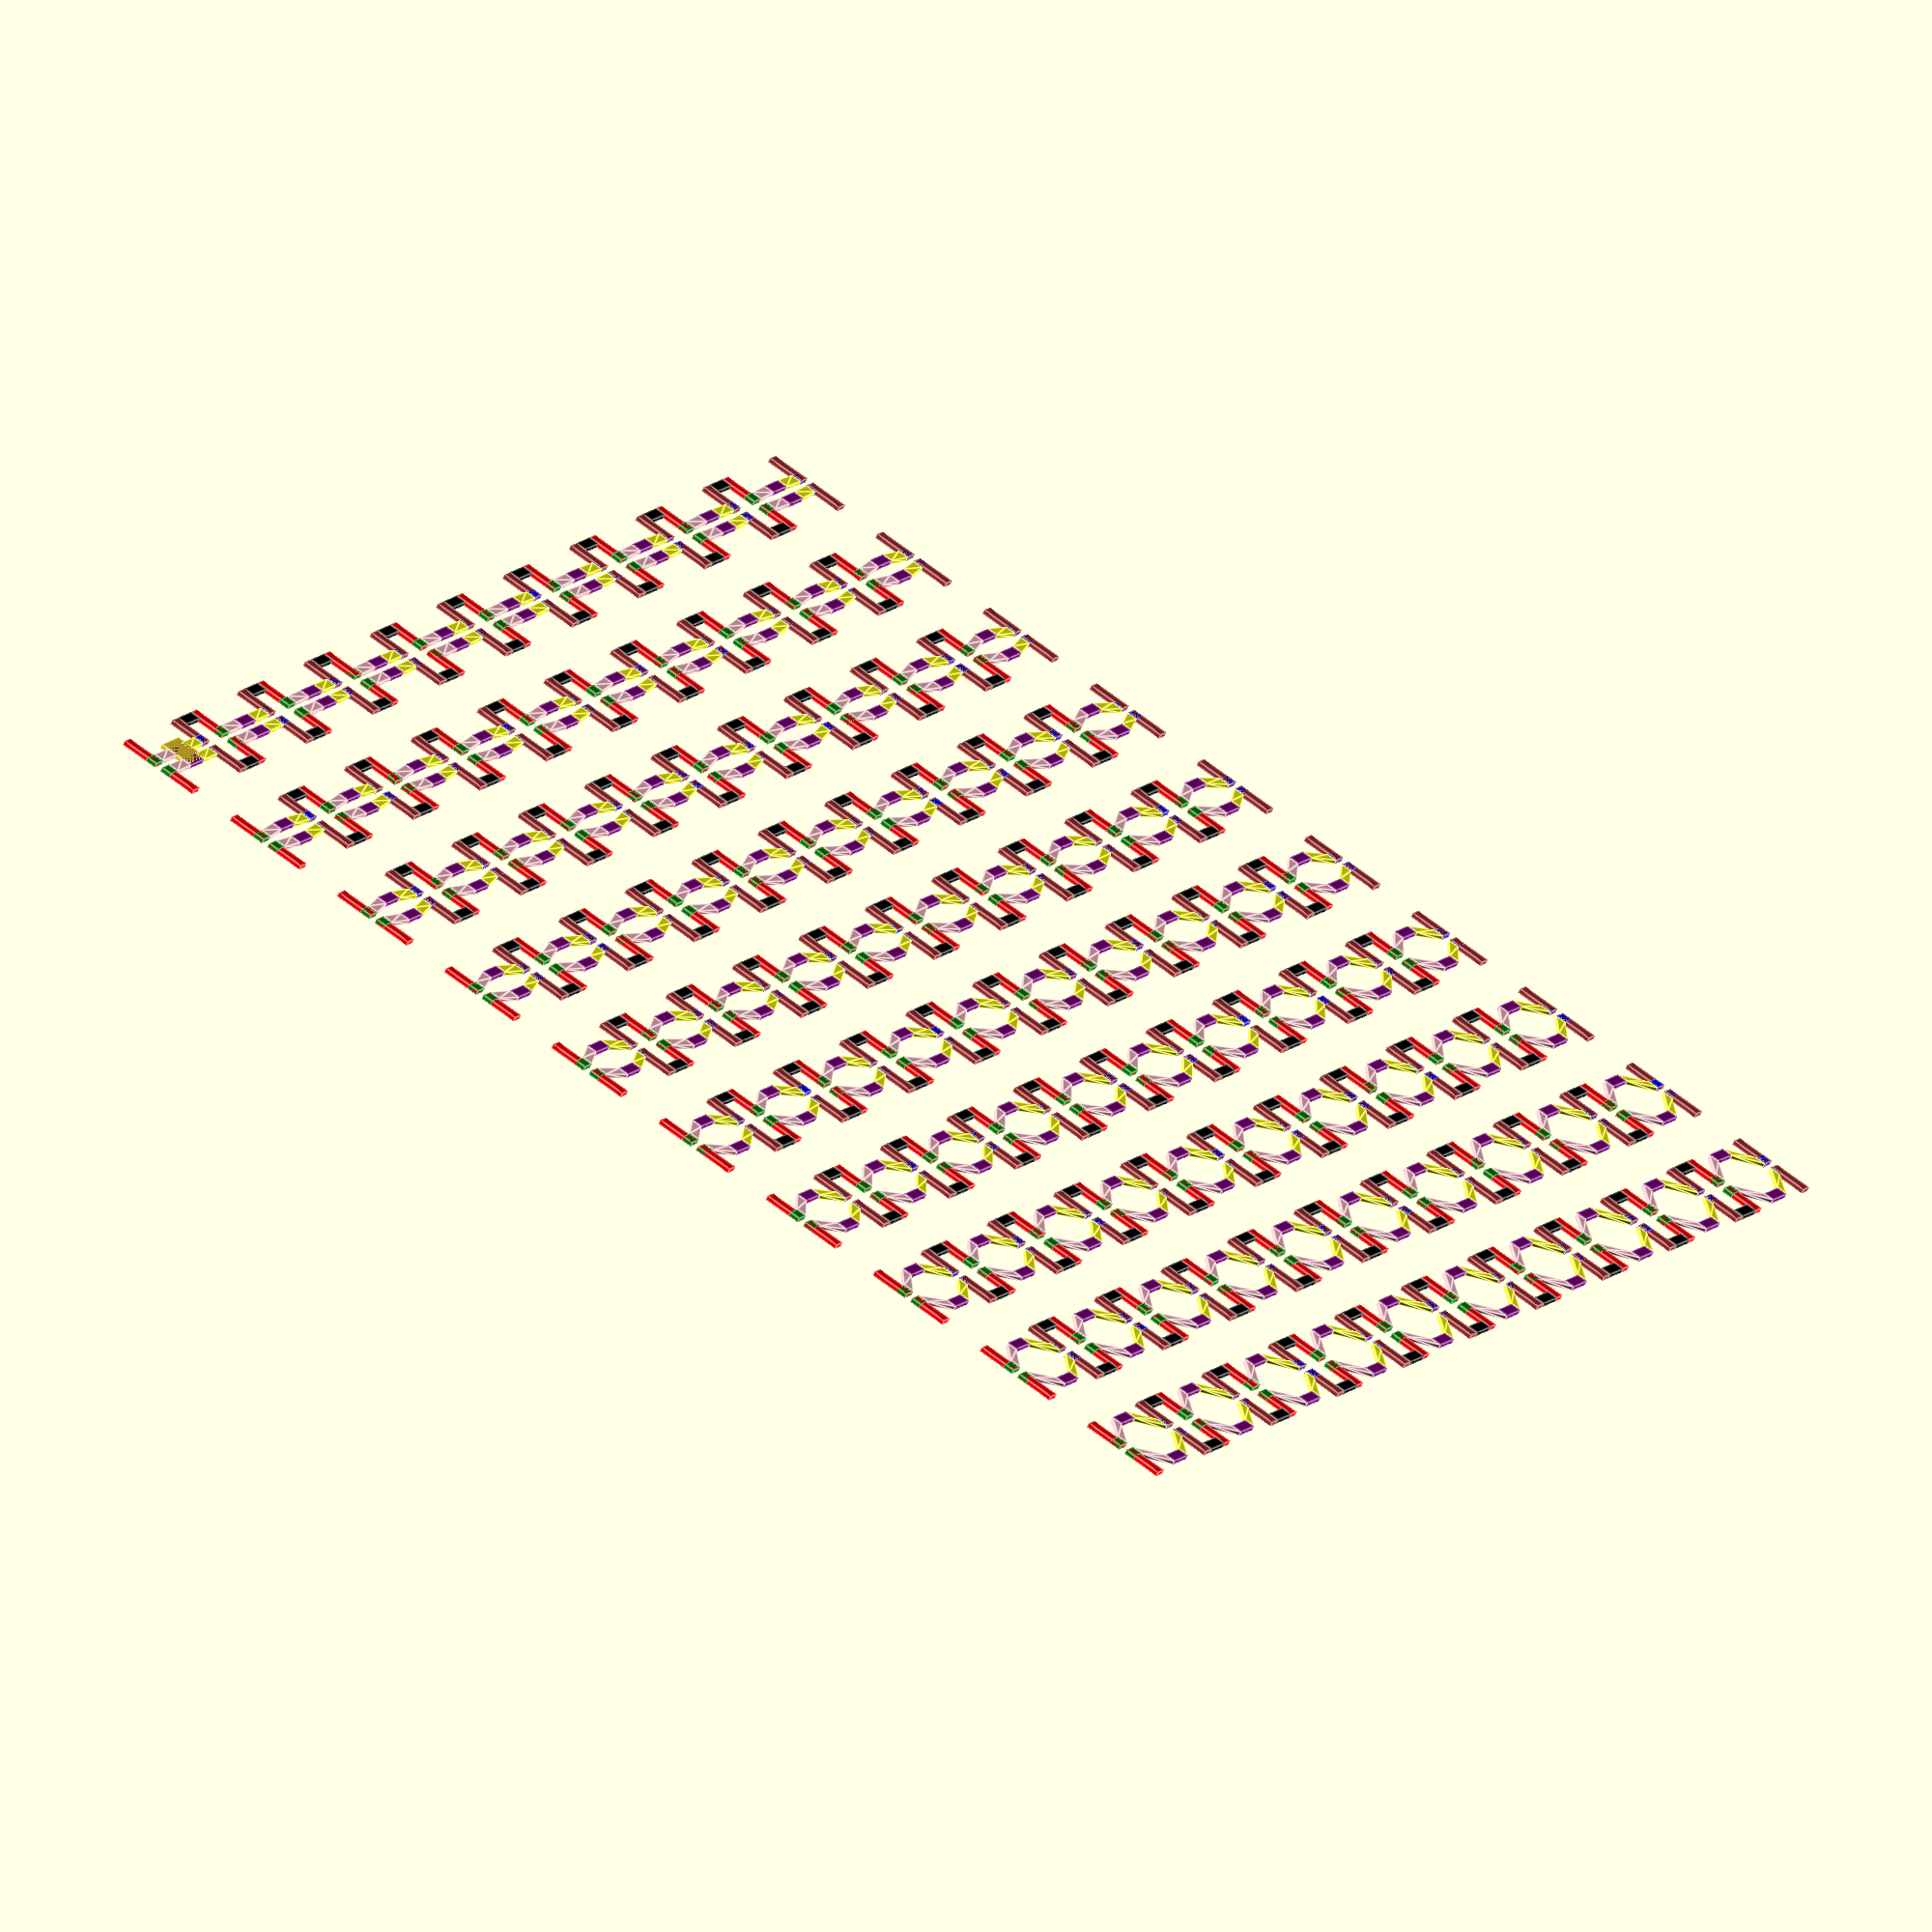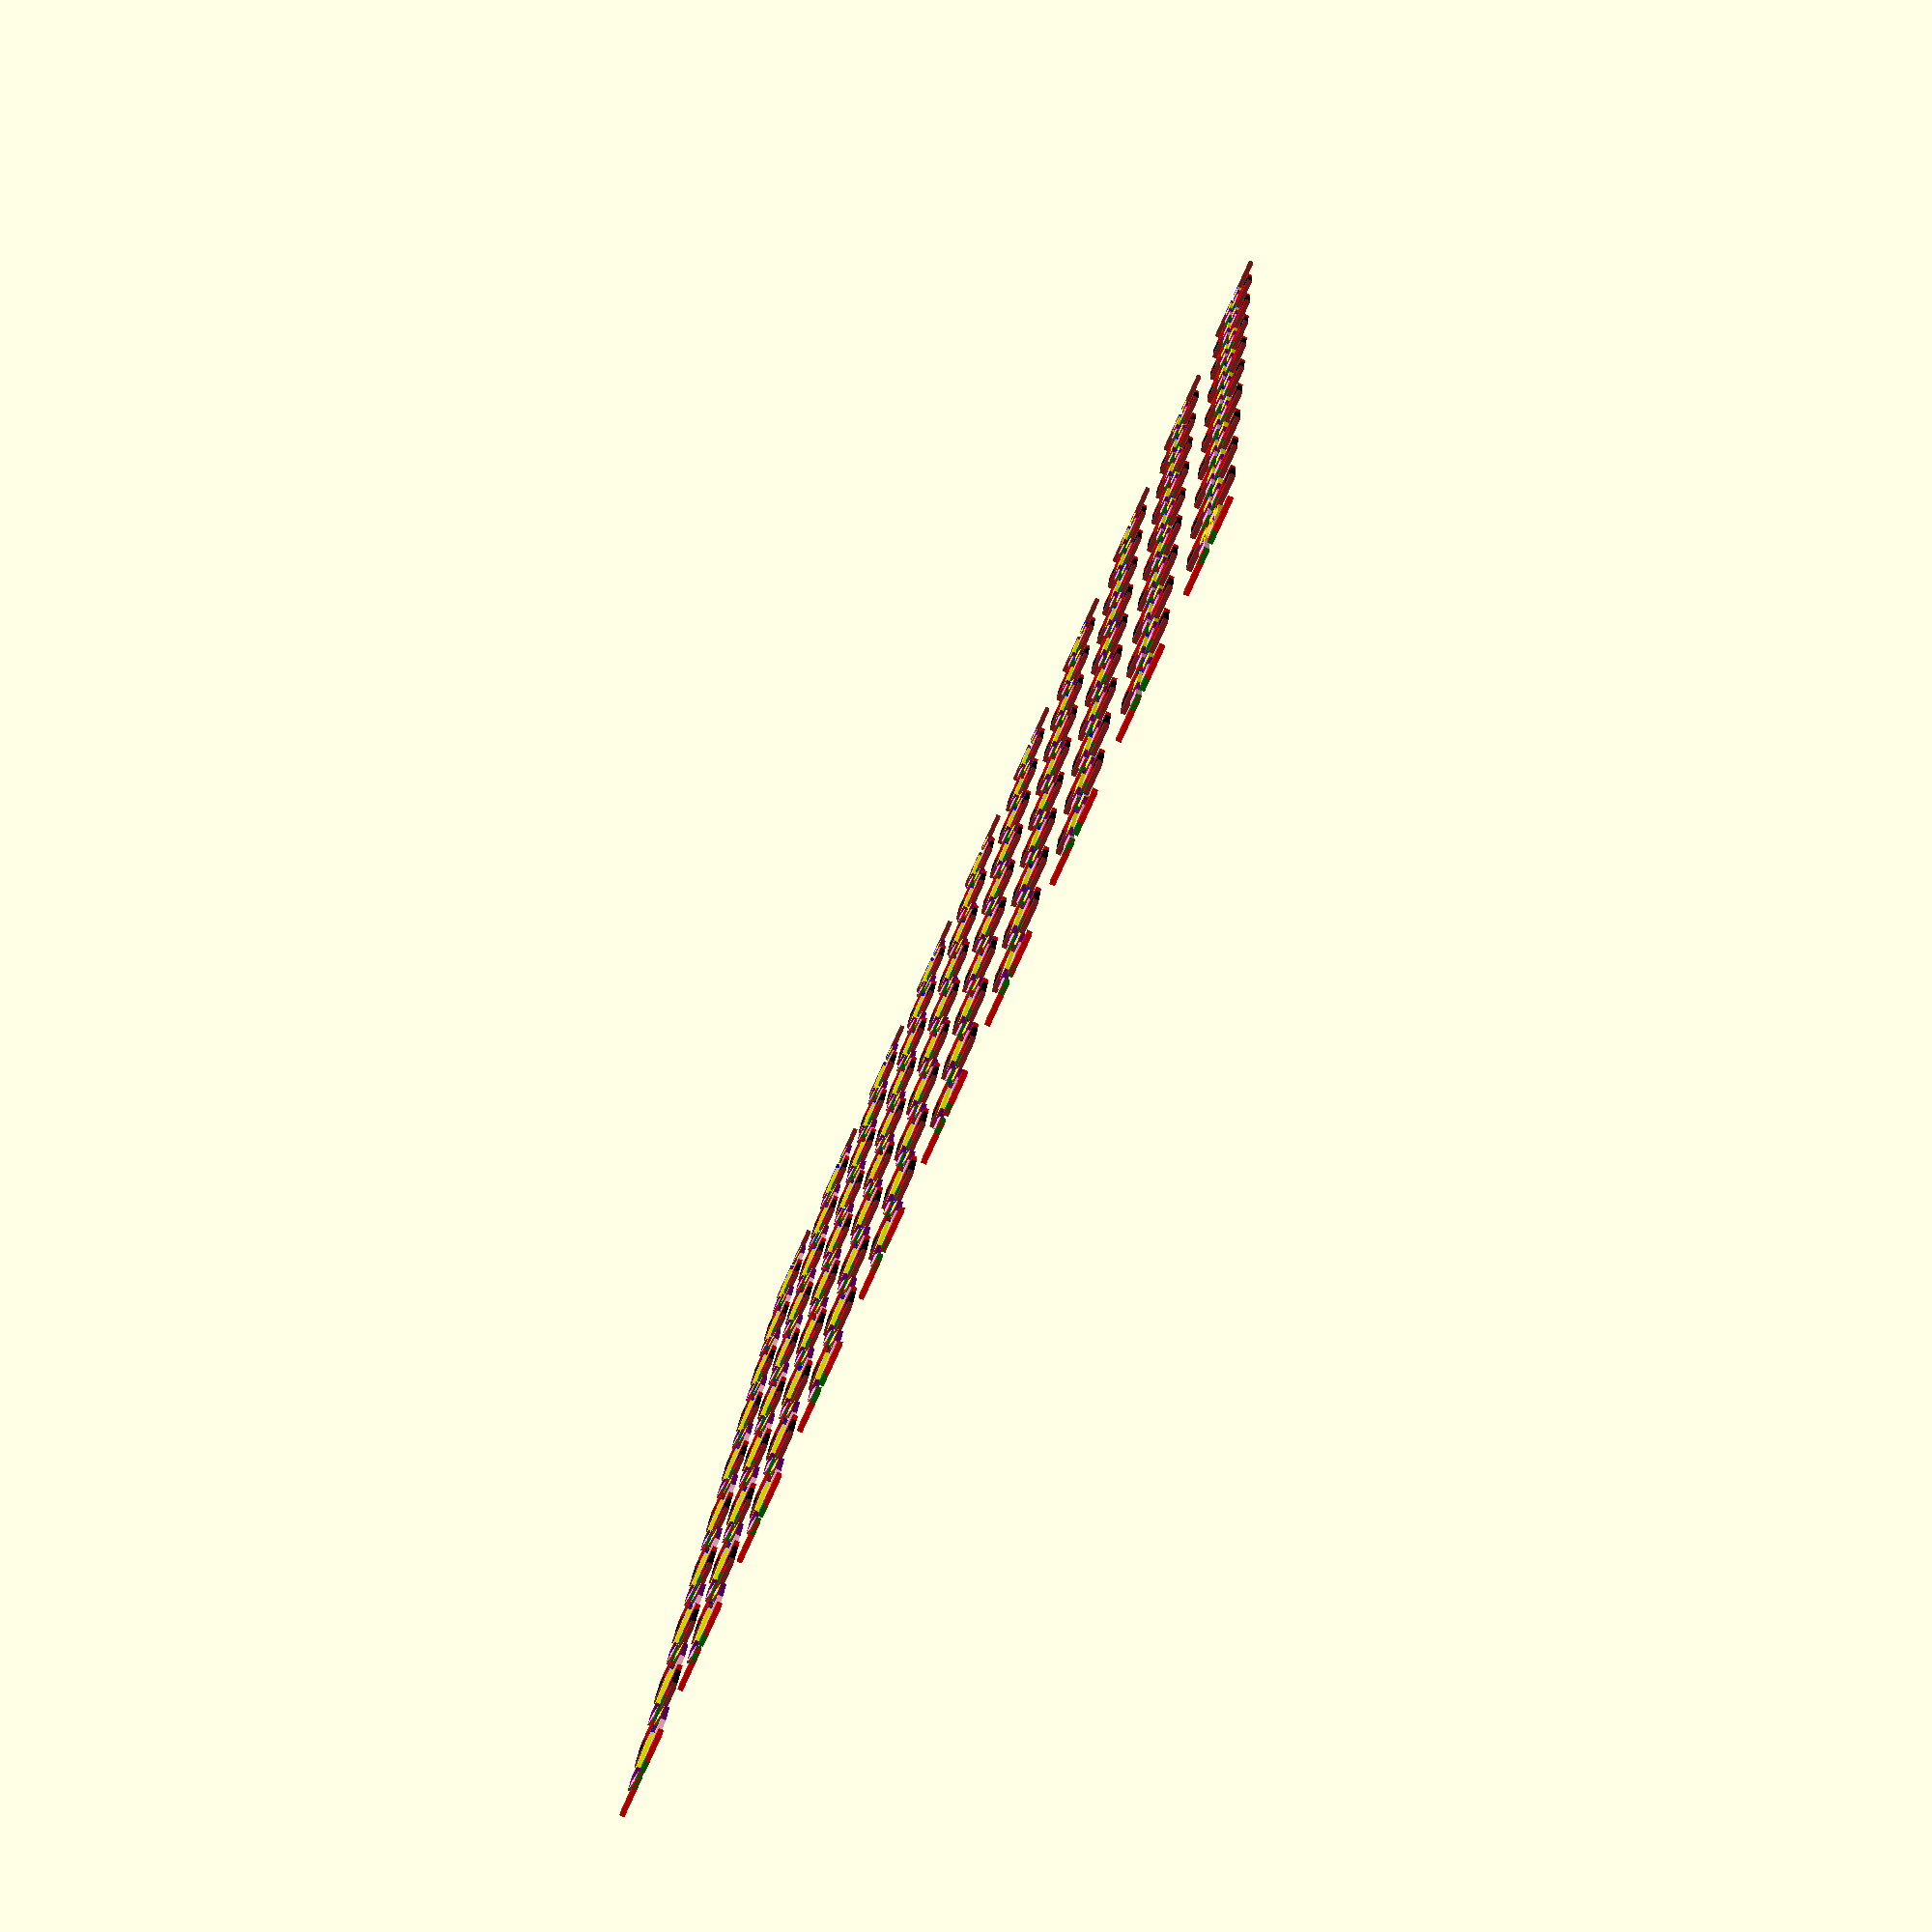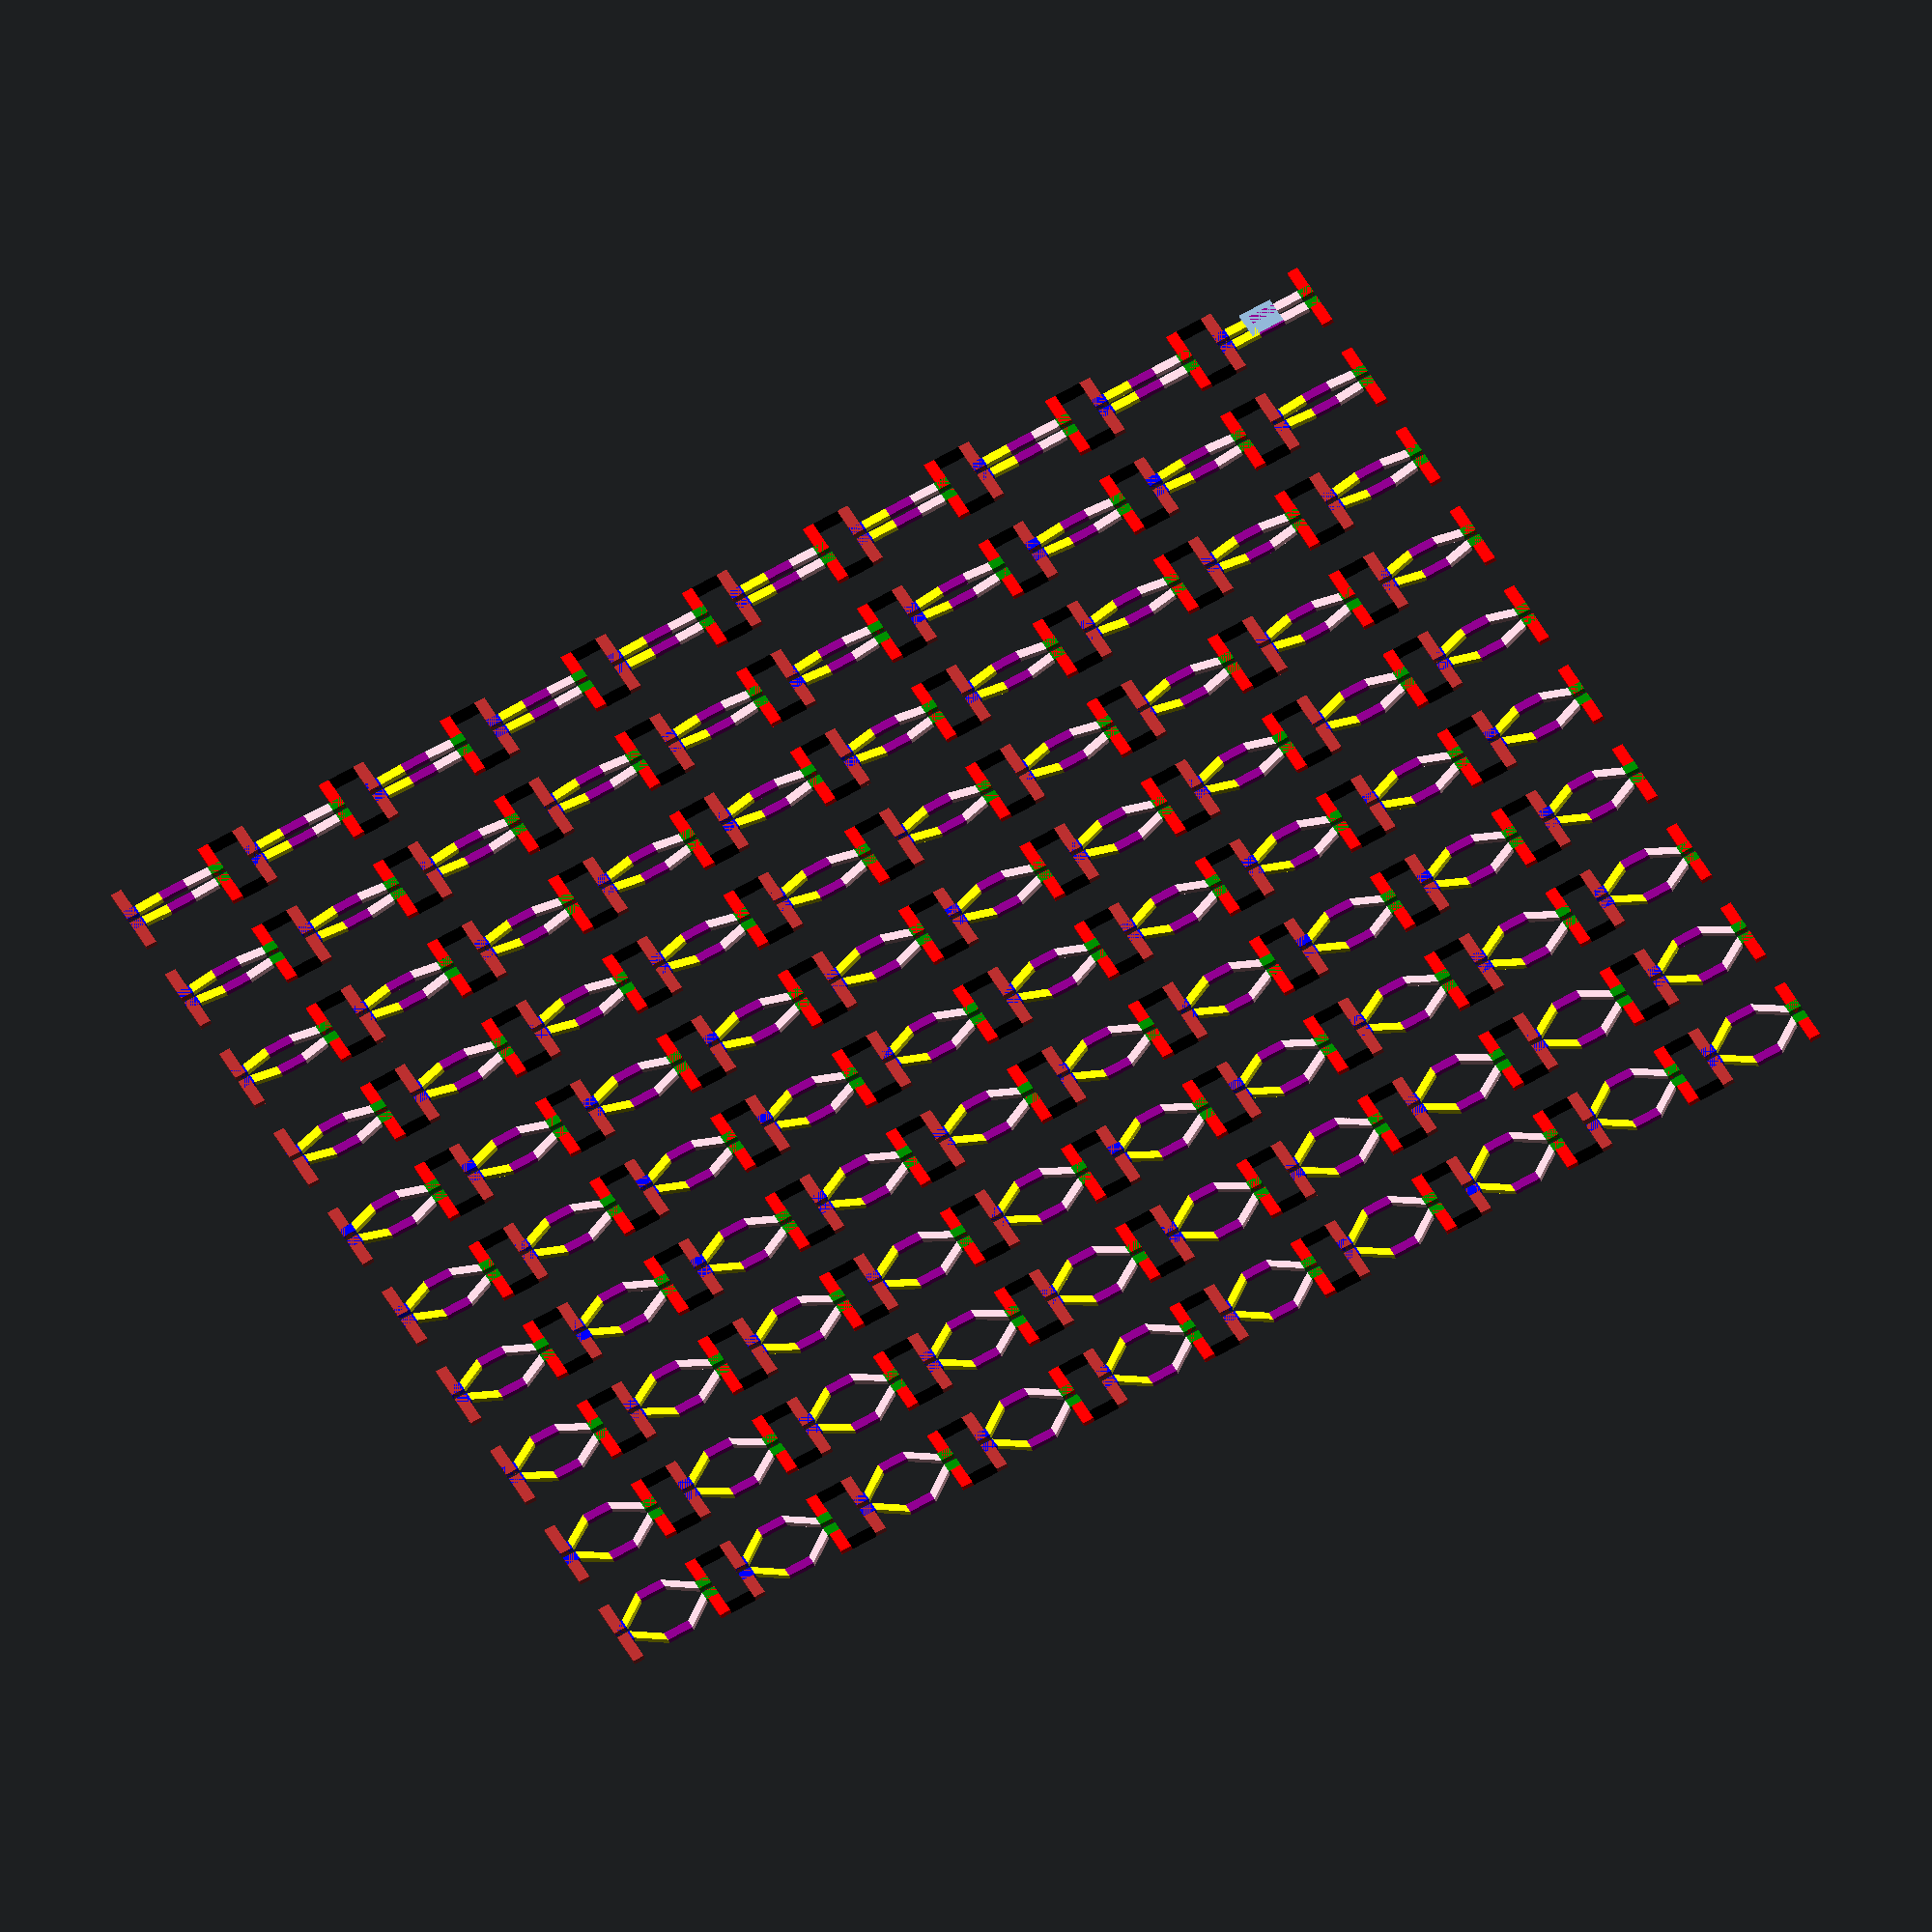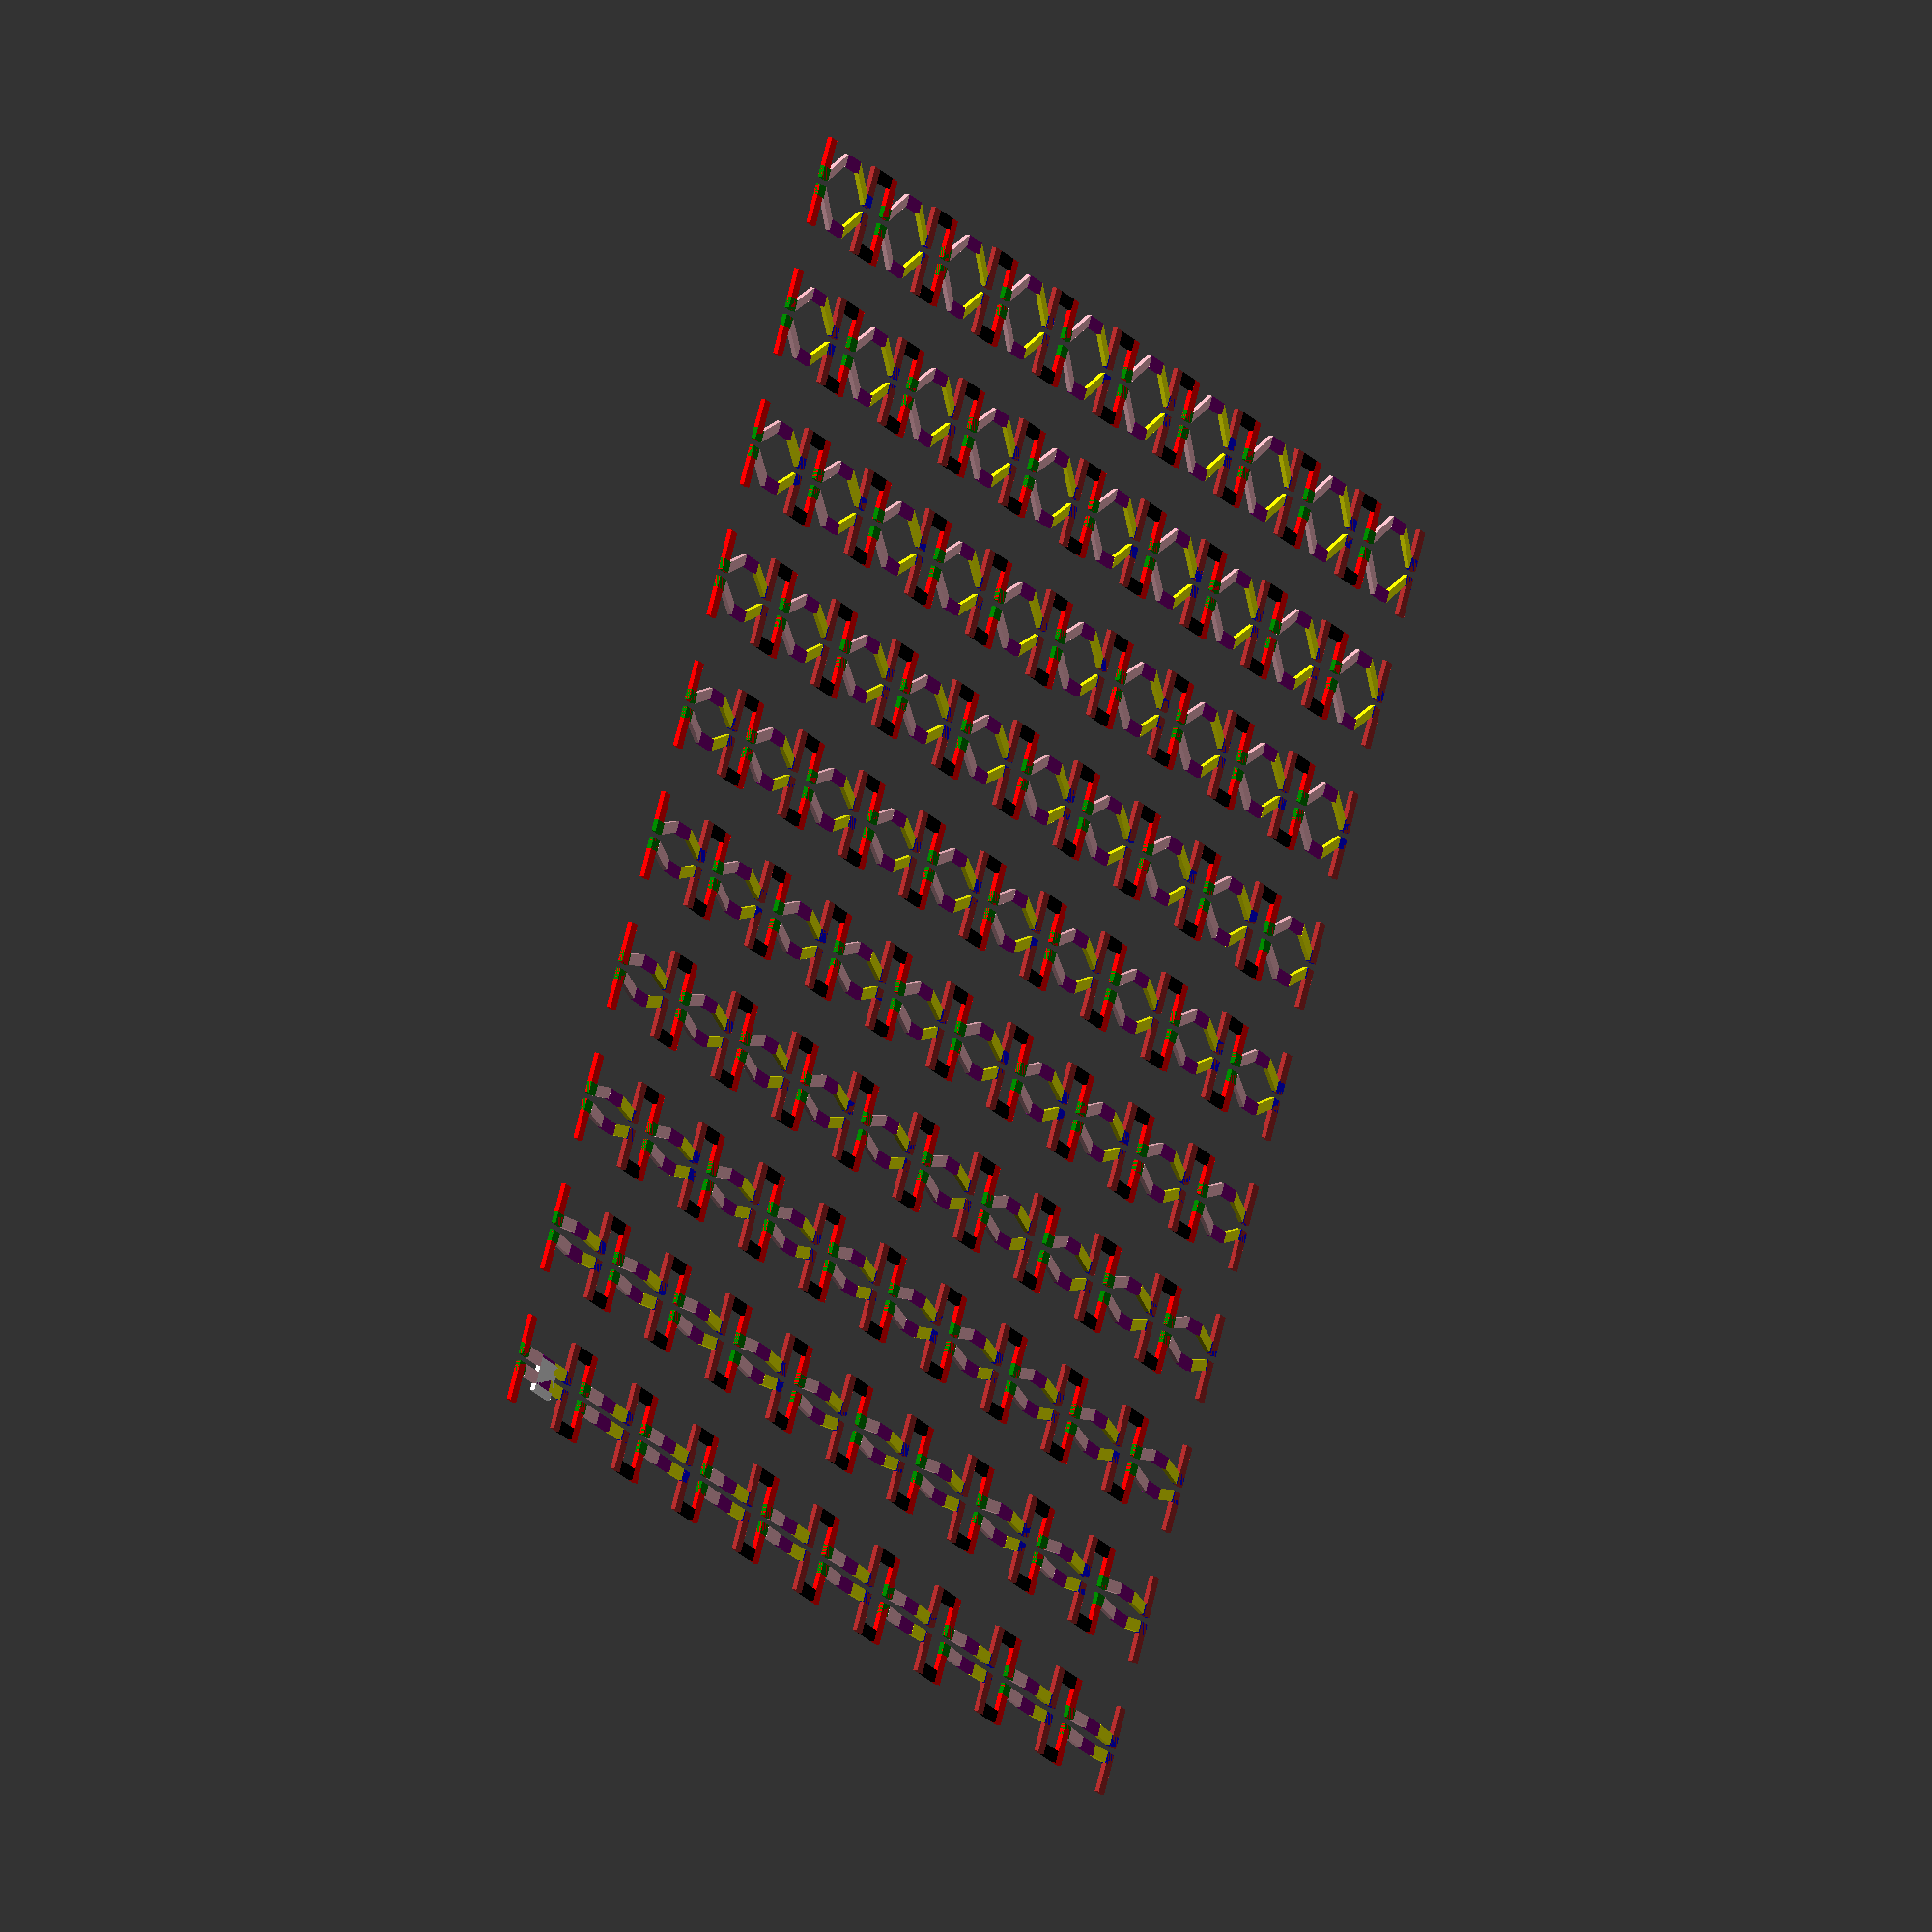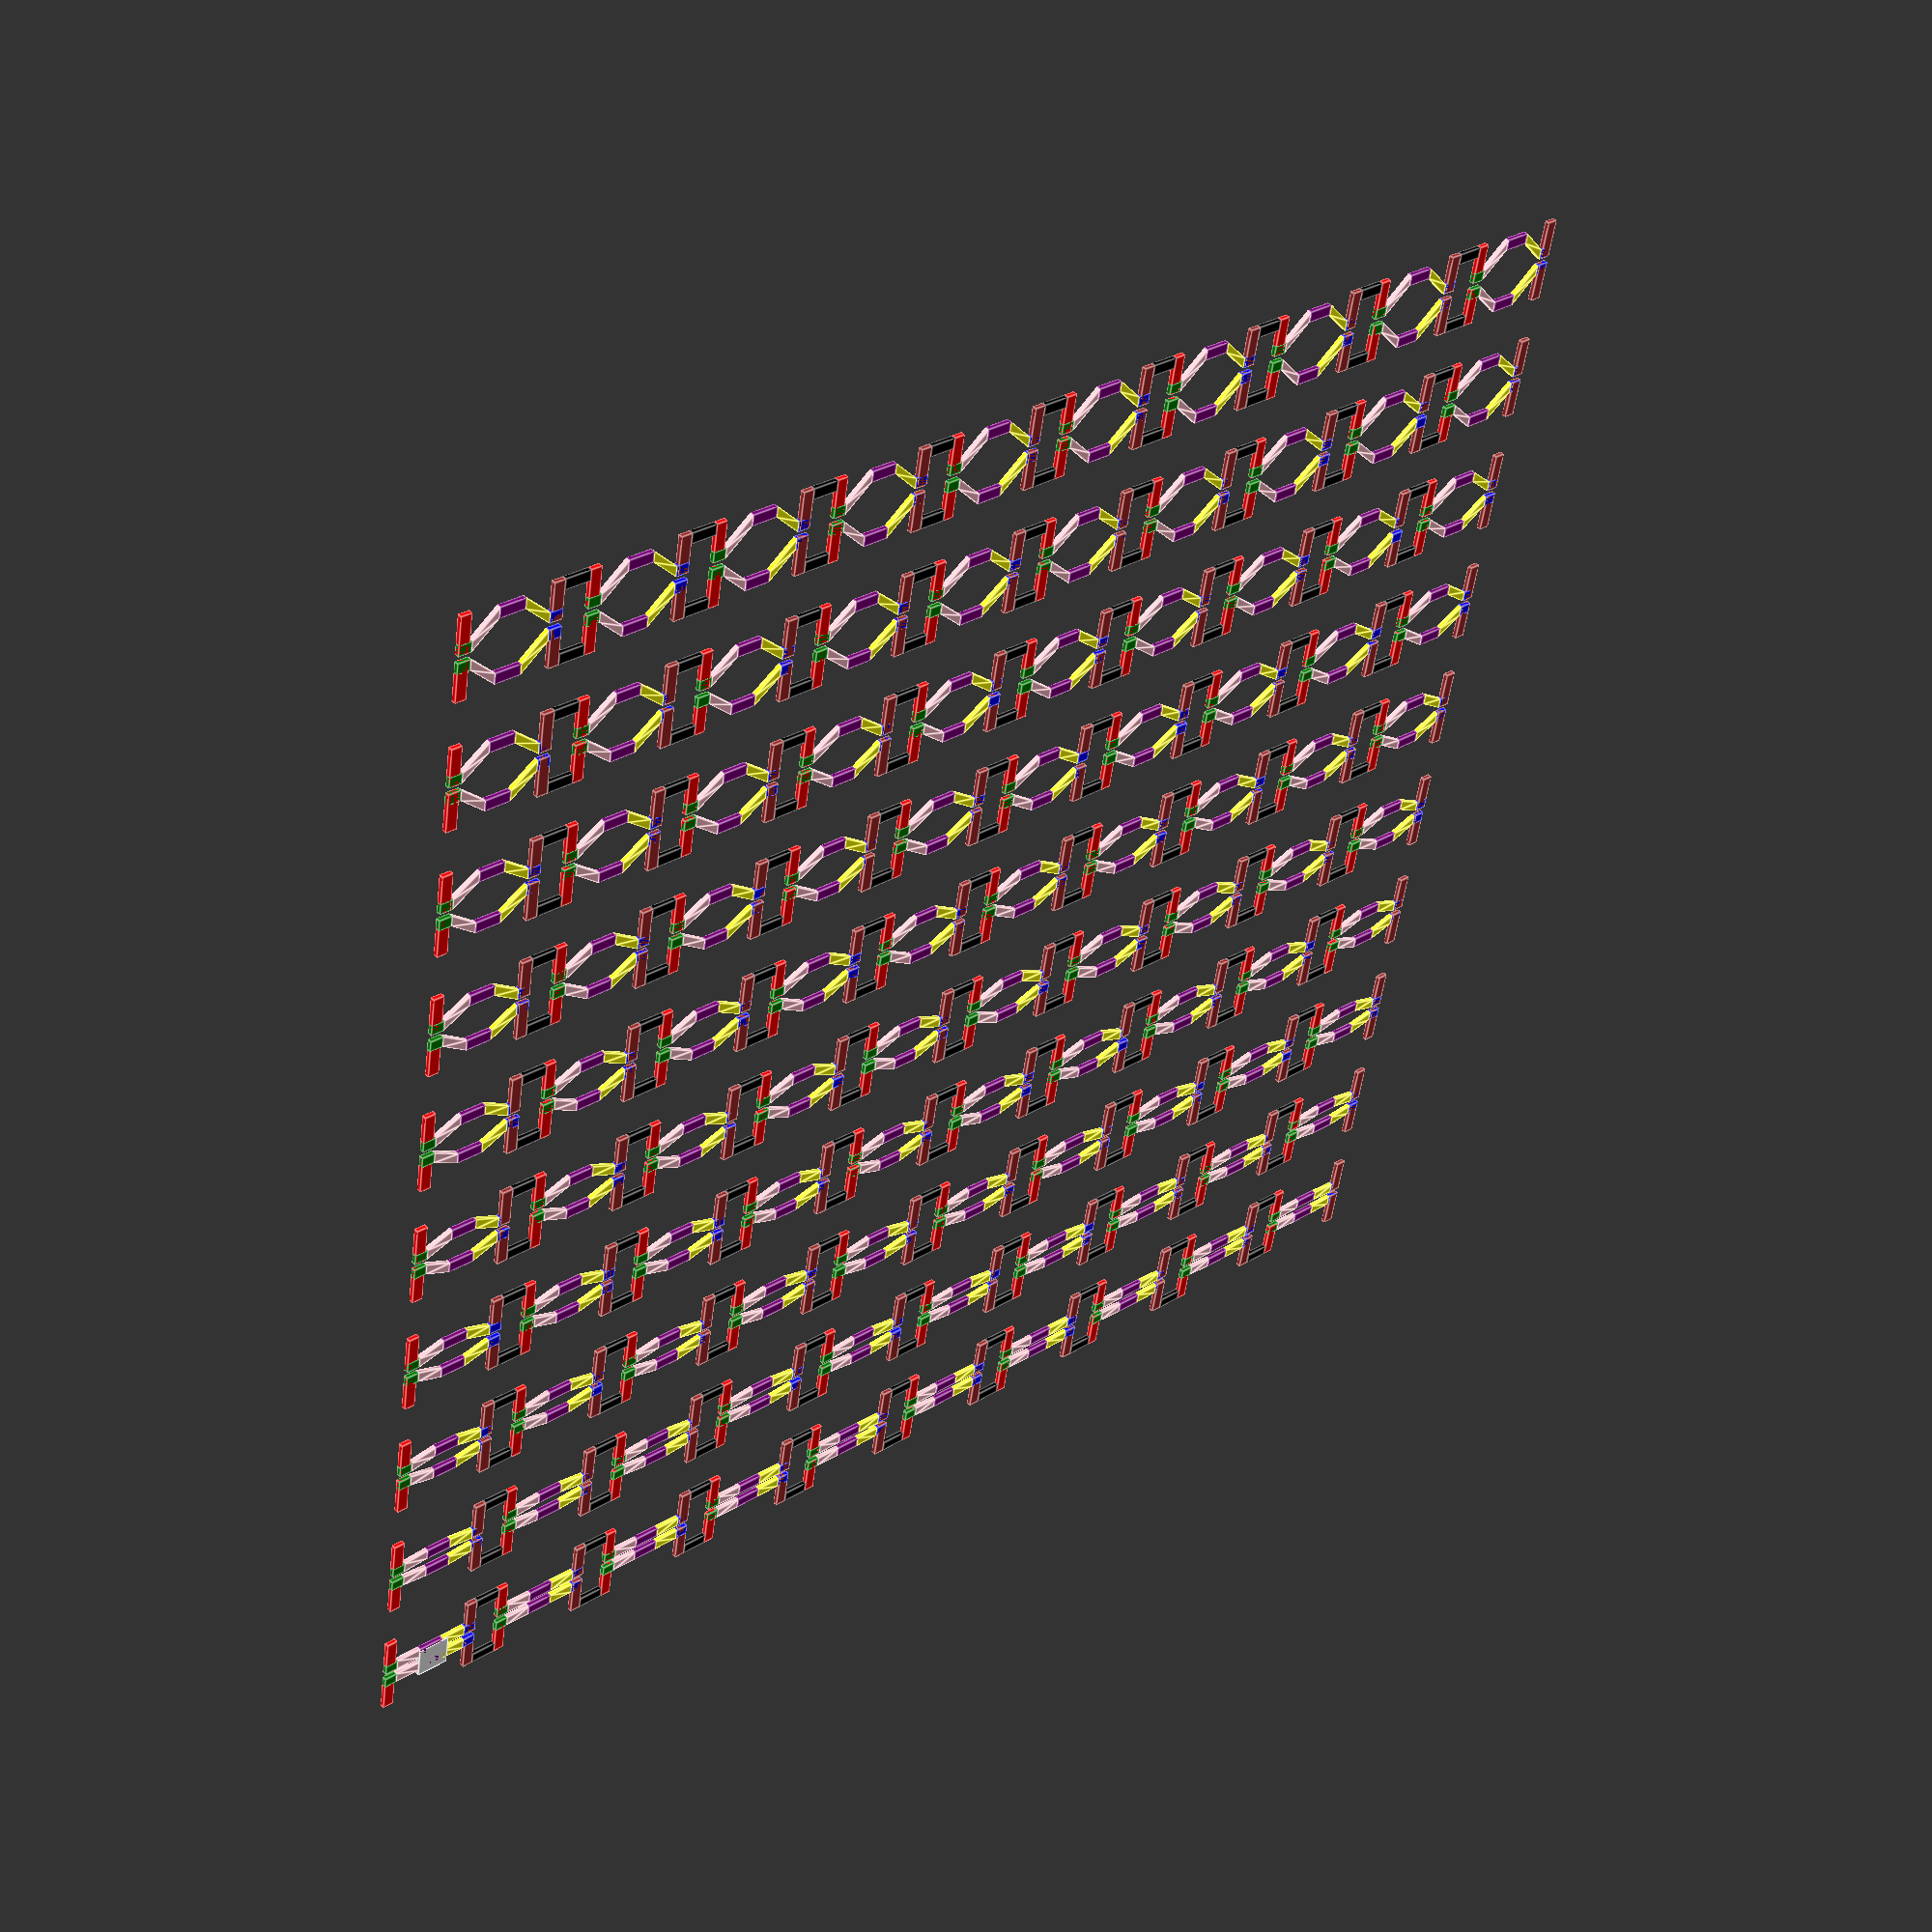
<openscad>
// Calibrate X axis
// Set backlash compensation to 0 in your software while sampling an axis.
// Each step up increases backlash offset with 0.01
// Each step right increases backlash offset with 0.10
// locate the figure with the smallest offset value and add backlash offset to it. This calculated value is your backlash offset to be entered in the printer sotware.
// E.g. if the correct figure is number 7 to the right and number 4 from the bottom and backlashstartvalue is 0.7:
// 0.7 + 0.03 + 0.5 = 1.23
// To make files for  calibrating the Y axis turn the print 90 degrees in the slicer.

/* [Size and start point] */
//Number of strips to print.
Rows = 10; //[1:1:20]
//What is the starting point? Make sure that the end-value is no more than 1.99 (Rows/10+Backlashstartvalue <= 2) because the "reset-loops" are only 2 mm
Backlashstartvalue = 0.00; // [0.0:0.1:1.9]
/* [Print thickness and height] */
//Suggestion: Wallheight = Nozzle diameter.
wallheight = 0.35; //[0.2:0.05:0.8]

//Suggestion: Wallthickness = 2 or 2.5 times the Wallheight. Those are values that work for me. Your mileage may vary a lot. Your slicer of course needs to be set acordingly so the print is made in a single layer. Fatter lines stick better to the plate but thinner lines are easier to interpret.
wallthickness = 0.85; //[0.2:0.05:1.6]

rowspacing = 1;

mirror_spacing = 3.5; // spacing between the mirrored patterns

//Each sample right handed
module unit_r(sx, sy, bl)
{
color("red")
    translate([(sx+0), (sy+0), 0])
        cube([3, wallthickness, wallheight], center=false);
    
color("green")
    translate([(sx+3-wallthickness), (sy+0), 0])
        cube([wallthickness, 1, wallheight], center=false);

color("pink")    
   linear_extrude(height = wallheight, center = false, convexity = 10, twist = 0)
    polygon(points=[[sx+3-wallthickness,sy+1],[sx+3-wallthickness+wallthickness,sy++1],[sx+3-wallthickness-bl+wallthickness,sy+3],[sx+3-wallthickness-bl,sy+3]]);
    
color("purple")
    translate([(sx+3-wallthickness-bl), (sy+3), 0])
        cube([wallthickness, 2, wallheight], center=false);    

color("yellow")
    linear_extrude(height = wallheight, center = false, convexity = 10, twist = 0)
   polygon(points=[[sx+3-wallthickness-bl,sy+5],[sx+3-wallthickness-bl+wallthickness,sy+5],[sx+3-wallthickness+wallthickness,sy+7],[sx+3-wallthickness,sy+7]]);
    
color("blue")
    translate([(sx+3-wallthickness+0), (sy+7), 0])
            cube([wallthickness, 1, wallheight], center=false);
        
color("brown")
    translate([(sx+0), (sy+8-wallthickness), 0])
        cube([3, wallthickness, wallheight], center=false);
        
//Connect each sample
    if (sy>0)
     {
color("black")
    translate([(sx), (sy-2), 0])
        cube([wallthickness, 2, wallheight], center=false);
     }
}

module unit_l(sx, sy, bl)
{
    sx = sx+mirror_spacing; 
    
color("red")
    translate([(sx+0), (sy+0), 0])
        cube([3, wallthickness, wallheight], center=false);
    
color("green")
    translate([(sx+0), (sy+0), 0])
        cube([wallthickness, 1, wallheight], center=false);

color("pink")    
   linear_extrude(height = wallheight, center = false, convexity = 10, twist = 0)
    polygon(points=[[sx,sy+1],[sx+wallthickness,sy++1],[sx+bl+wallthickness,sy+3],[sx+bl,sy+3]]);
    
color("purple")
    translate([(sx+bl), (sy+3), 0])
        cube([wallthickness, 2, wallheight], center=false);    

color("yellow")
    linear_extrude(height = wallheight, center = false, convexity = 10, twist = 0)
   polygon(points=[[sx+bl,sy+5],[sx+bl+wallthickness,sy+5],[sx+wallthickness,sy+7],[sx,sy+7]]);
    
color("blue")
    translate([(sx+0), (sy+7), 0])
            cube([wallthickness, 1, wallheight], center=false);
        
color("brown")
    translate([(sx+0), (sy+8-wallthickness), 0])
        cube([3, wallthickness, wallheight], center=false);
        
//Connect each sample
    if (sy>0)
     {
color("black")
    translate([(sx+3-wallthickness), (sy-2), 0])
        cube([wallthickness, 2, wallheight], center=false);
     }
}


//draw y strips right handed --> how to invert??
for (soffsy=[0:20:(Rows*20-10)])
{
    //draw 10 samples
   for (soffsx=[0:10:90])
    {
        
        sbl = (Backlashstartvalue + soffsy/100+ soffsx/1000);

        echo("Backlash is  ", sbl);
        
      unit_r(soffsy/2, soffsx, sbl  );    
    }
}

//draw y strips left handed
for (soffsy=[0:20:(Rows*20-10)])
{
    //draw 10 samples
   for (soffsx=[0:10:90])
    {
        
        sbl = (Backlashstartvalue + soffsy/100+ soffsx/1000);

        echo("Backlash is  ", sbl);
        
      unit_l(soffsy/2, soffsx, sbl  );    
    }
}


// The blob that marks zero
//color("black")
    translate([(1.6), (3), 0])
        cube([(3*wallthickness), (3*wallthickness), wallheight], center=false);


</openscad>
<views>
elev=242.0 azim=211.8 roll=203.8 proj=o view=edges
elev=82.4 azim=350.2 roll=246.1 proj=p view=wireframe
elev=44.3 azim=114.1 roll=195.7 proj=o view=wireframe
elev=166.6 azim=61.2 roll=59.9 proj=o view=solid
elev=135.7 azim=80.7 roll=40.7 proj=p view=edges
</views>
